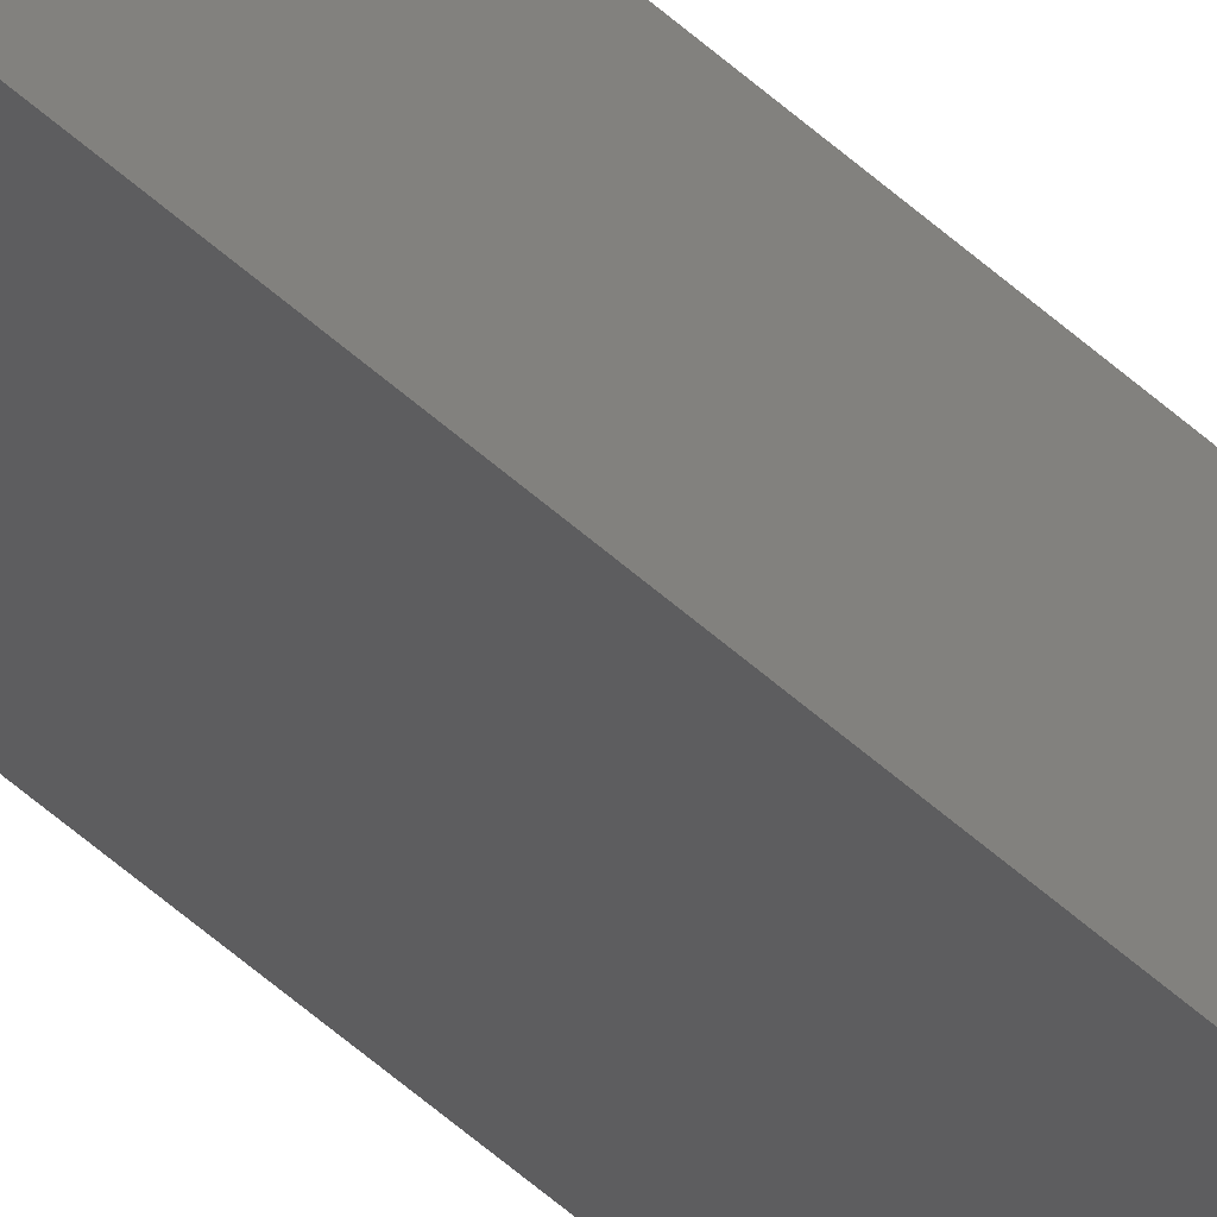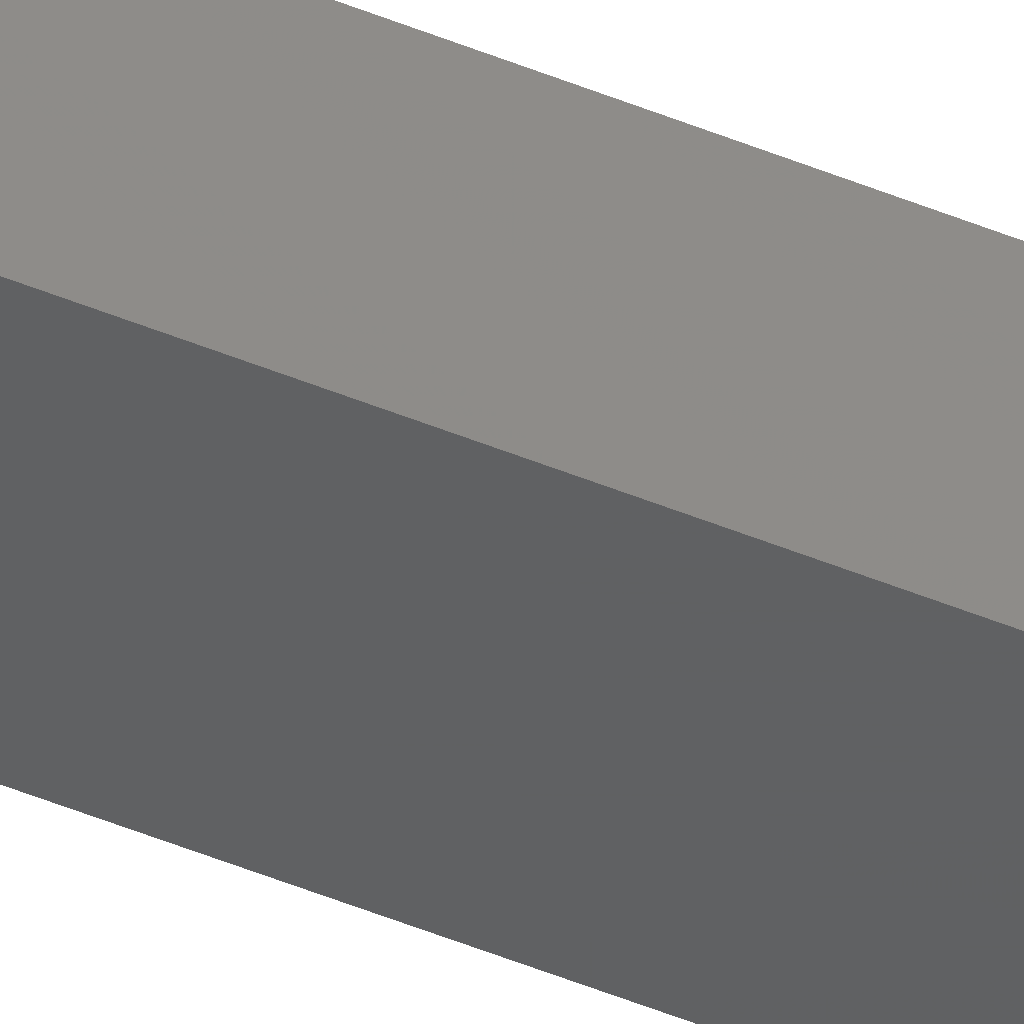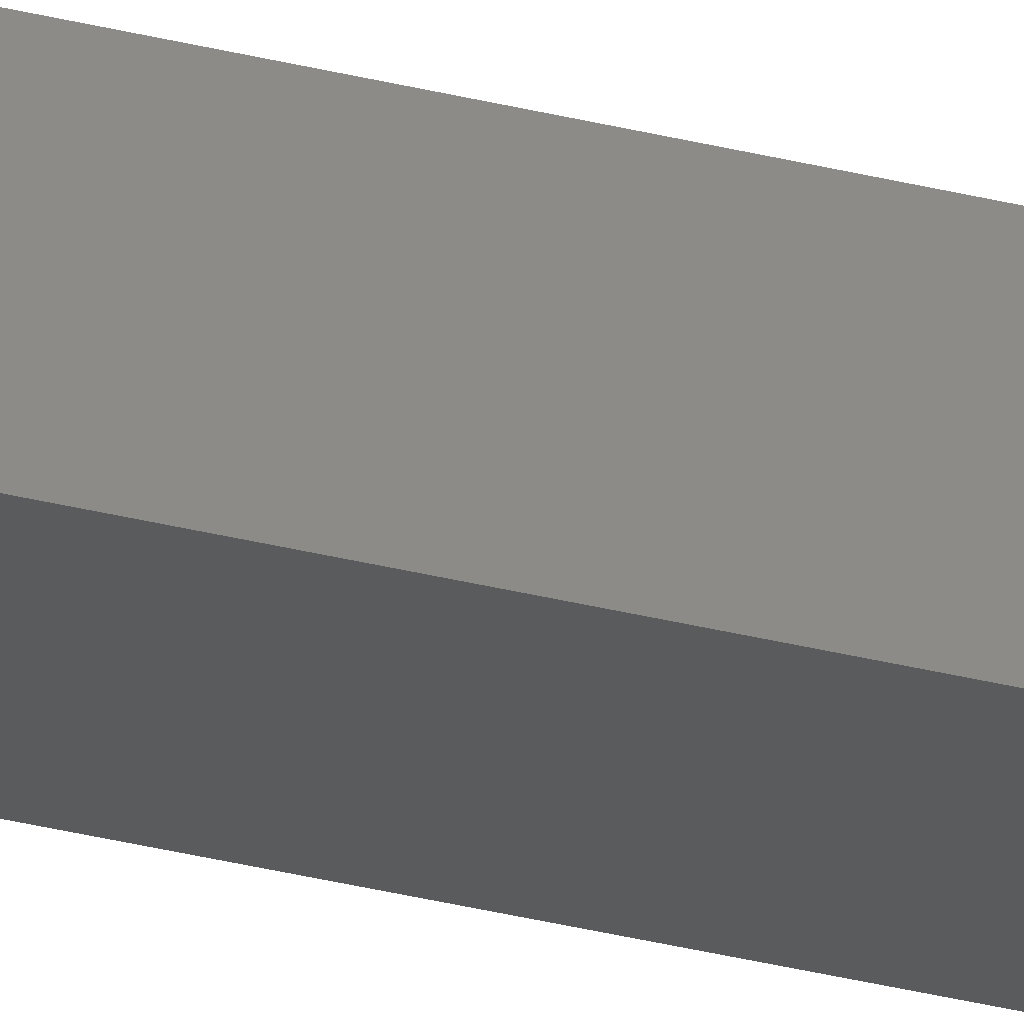
<metadata>
{"format":"stl","ext":"stl","renderer":"f3d","projection":"perspective","resolution":1024,"background":"white","views":[{"elev":-36.5,"azim":-142.6,"up":"+Y"},{"elev":-37.4,"azim":60.3,"up":"+Y"},{"elev":-21.0,"azim":61.9,"up":"+Y"}]}
</metadata>
<code>
# stl→obj: 16 verts, 28 faces
v -9.787 3.83 60.3
v -9.787 3.83 56.73
v -9.807 3.828 56.73
v -9.807 3.828 60.3
v -9.827 3.826 60.3
v -9.827 3.826 56.73
v -9.847 3.824 56.73
v -9.847 3.824 60.3
v -9.842 3.774 60.3
v -9.842 3.774 56.73
v -9.782 3.781 56.73
v -9.802 3.778 60.3
v -9.802 3.778 56.73
v -9.782 3.781 60.3
v -9.822 3.776 60.3
v -9.822 3.776 56.73
f 1 2 3
f 4 1 3
f 5 3 6
f 5 6 7
f 5 4 3
f 8 5 7
f 8 7 9
f 7 10 9
f 11 12 13
f 14 12 11
f 13 15 16
f 16 15 10
f 12 15 13
f 15 9 10
f 14 11 1
f 11 2 1
f 7 16 10
f 6 16 7
f 3 13 16
f 3 16 6
f 2 11 13
f 2 13 3
f 15 8 9
f 15 5 8
f 12 4 15
f 15 4 5
f 14 1 12
f 12 1 4

</code>
